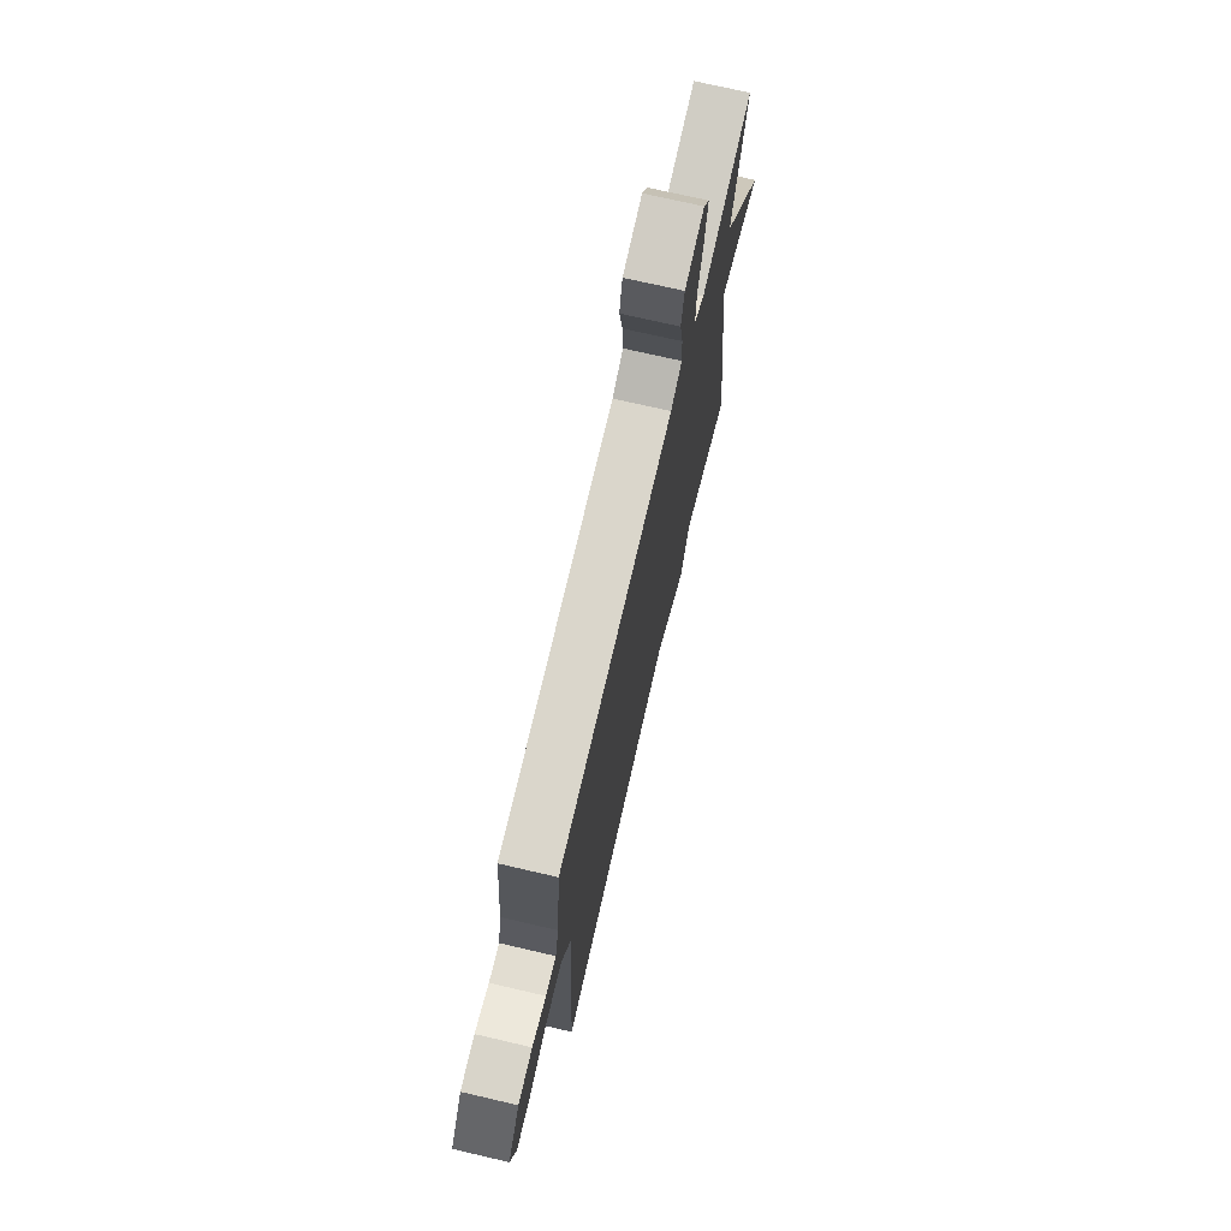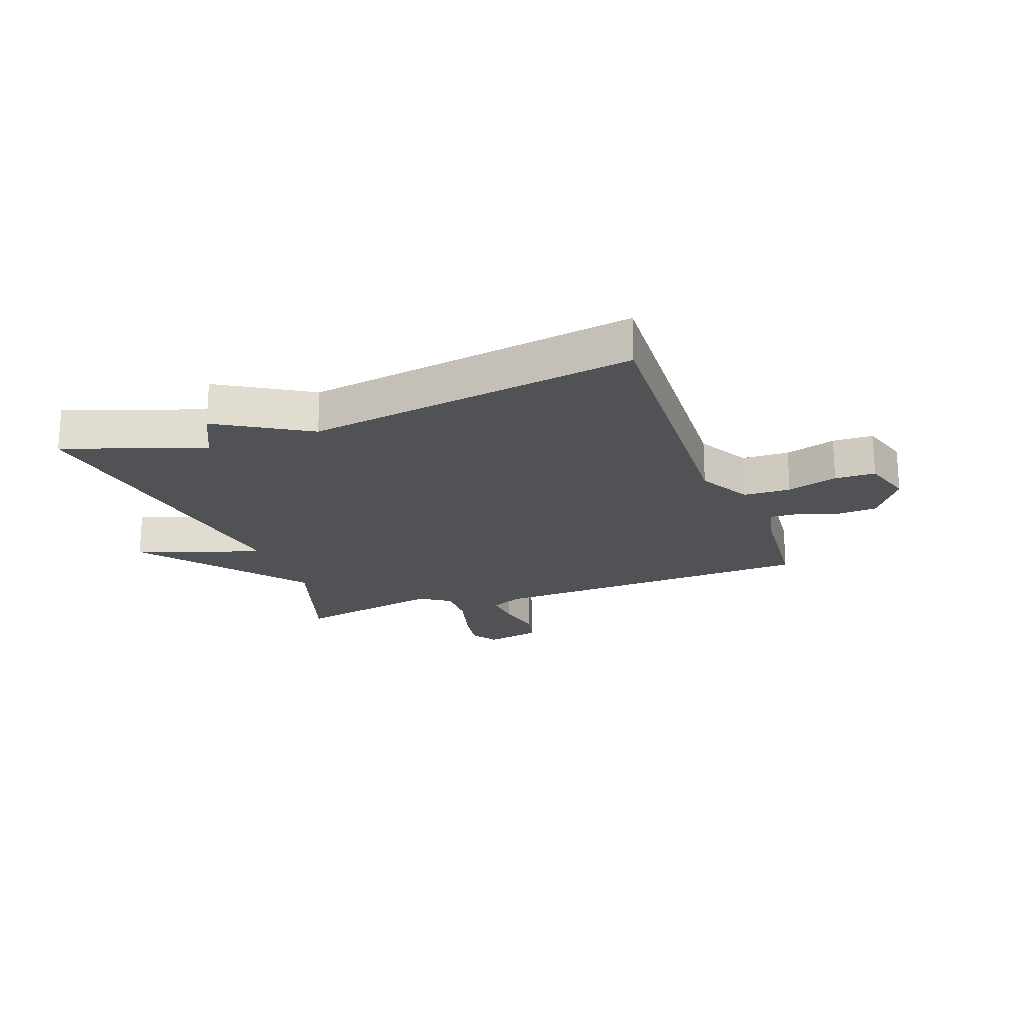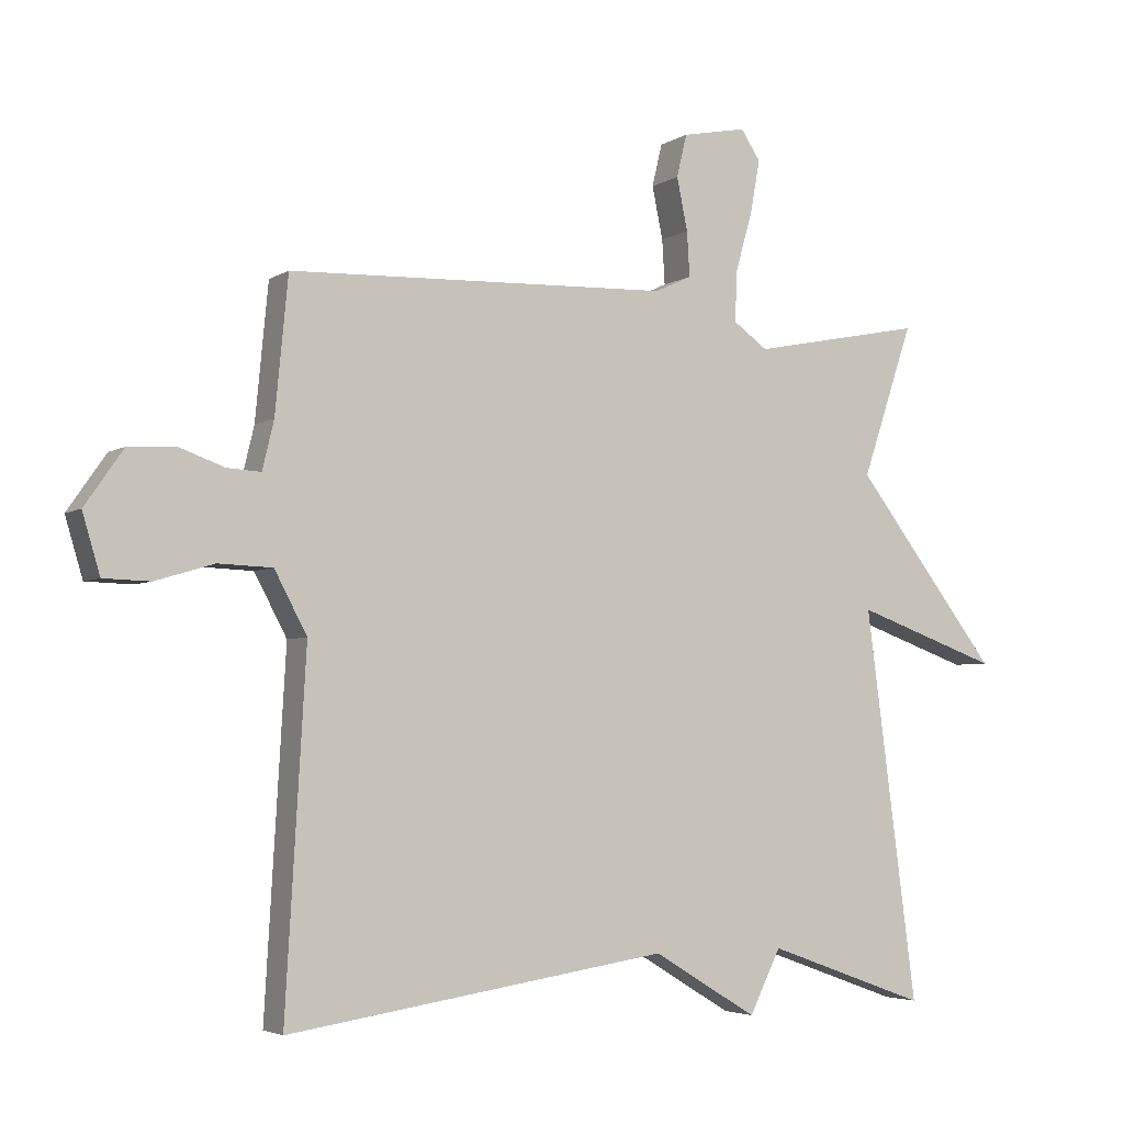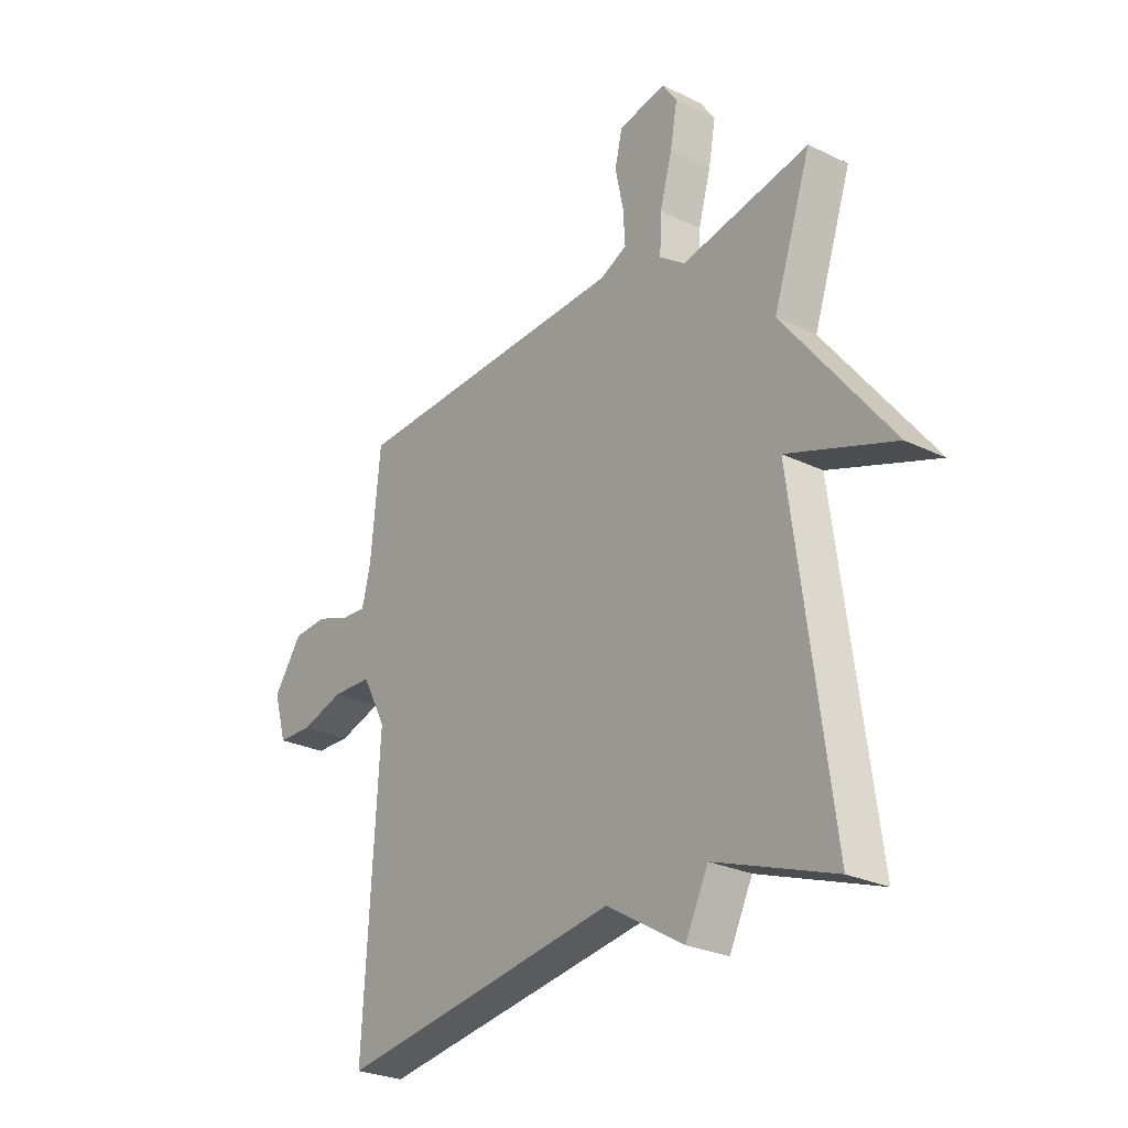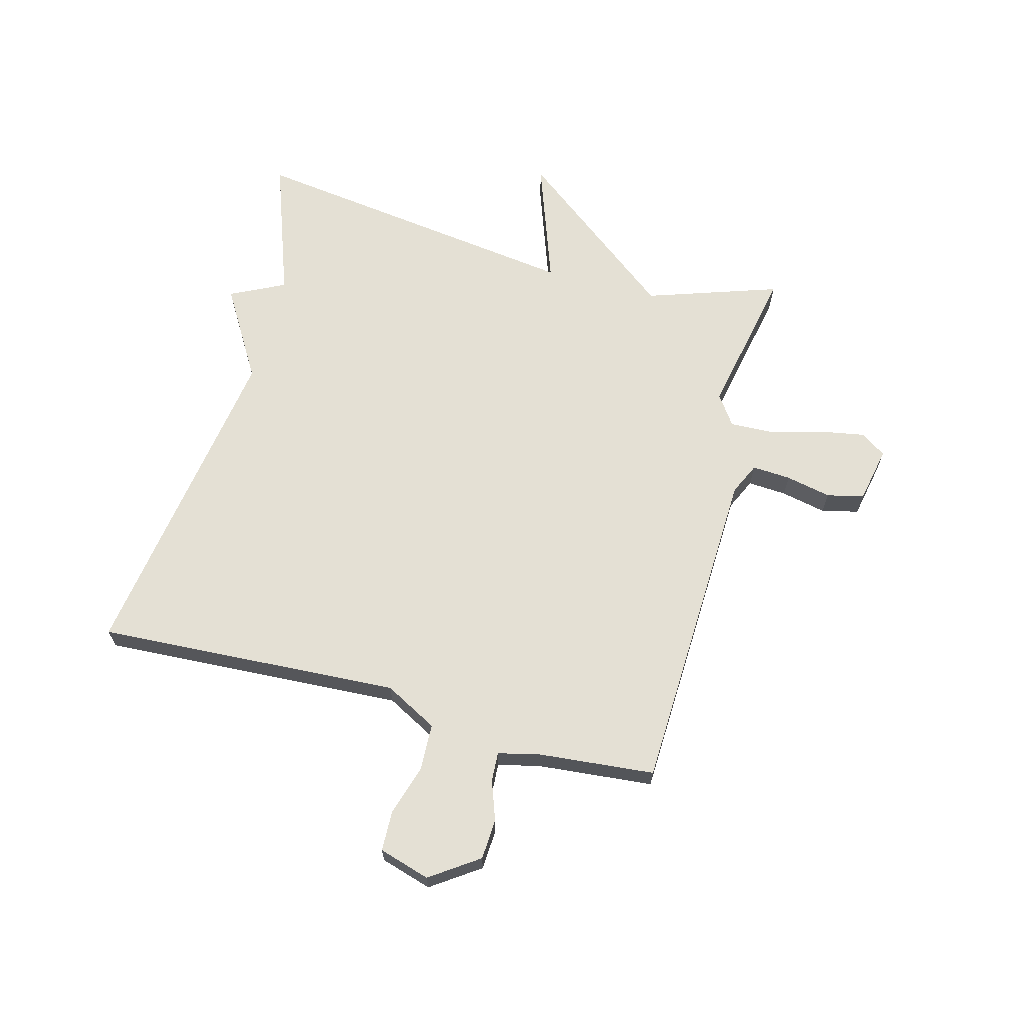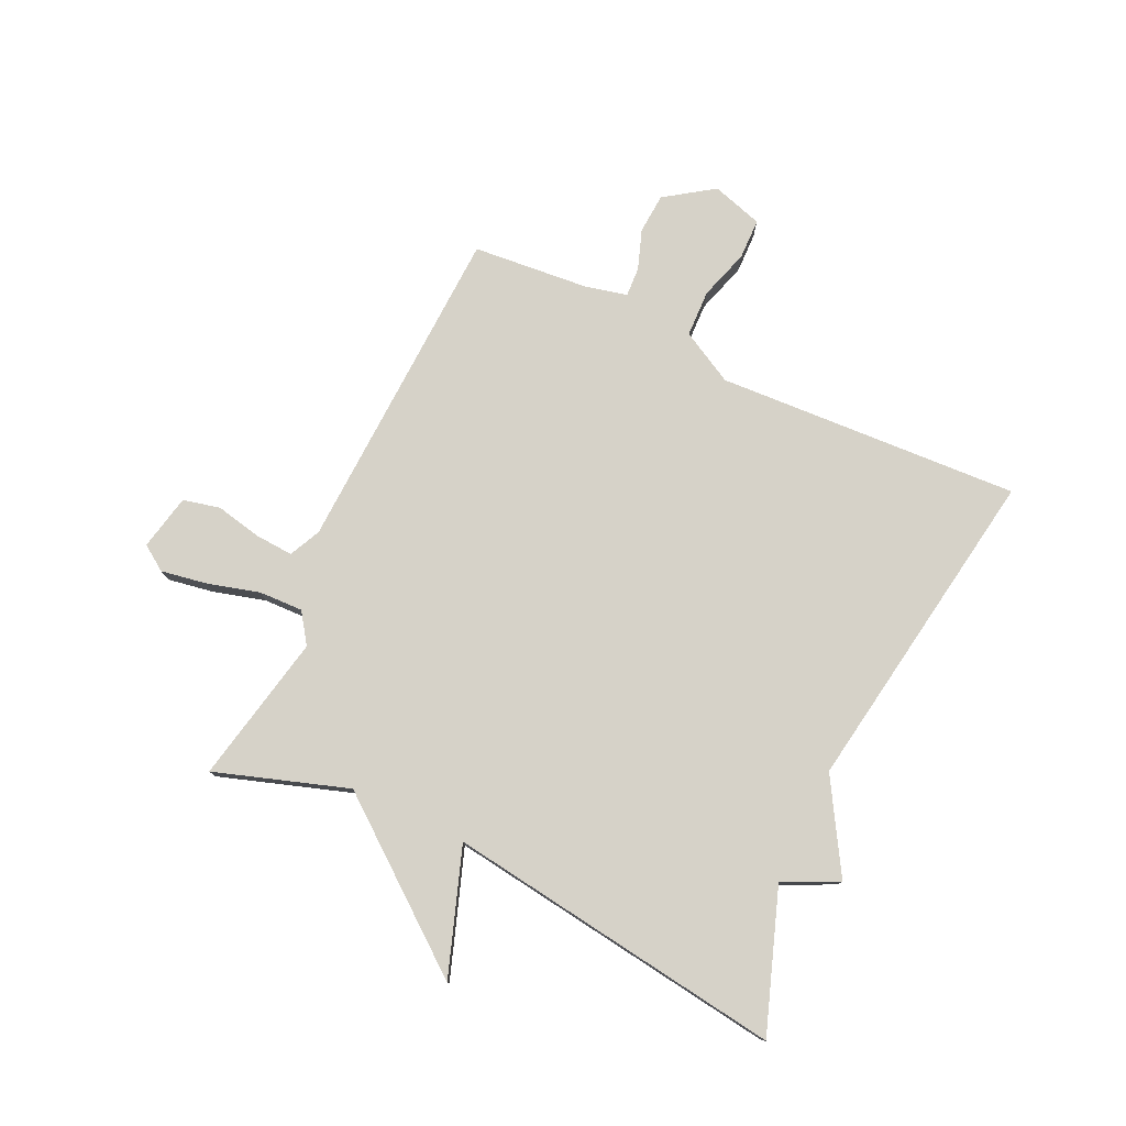
<metadata>
{"format":"obj","ext":"obj","renderer":"f3d","projection":"perspective","resolution":1024,"background":"white","views":[{"elev":72.0,"azim":-76.9,"up":"+Z"},{"elev":-20.6,"azim":-159.6,"up":"+Y"},{"elev":-4.1,"azim":-28.4,"up":"+Z"},{"elev":-26.7,"azim":52.9,"up":"+Z"},{"elev":66.1,"azim":-74.9,"up":"+Y"},{"elev":77.8,"azim":115.5,"up":"+Y"}]}
</metadata>
<code>
v -0.5 0.07 -0.5
v -0.47 0.07 0.016
v -0.518 0.07 0.106
v -0.598 0.07 0.109
v -0.684 0.07 0.083
v -0.753 0.07 0.085
v -0.779 0.07 0.172
v -0.722 0.07 0.254
v -0.653 0.07 0.258
v -0.586 0.07 0.234
v -0.536 0.07 0.231
v -0.519 0.07 0.302
v -0.5 0.07 0.5
v 0.064 0.07 0.52
v 0.118 0.07 0.545
v 0.114 0.07 0.611
v 0.098 0.07 0.688
v 0.113 0.07 0.751
v 0.208 0.07 0.77
v 0.237 0.07 0.727
v 0.223 0.07 0.649
v 0.198 0.07 0.561
v 0.195 0.07 0.486
v 0.246 0.07 0.45
v 0.5 0.07 0.5
v 0.424 0.07 0.275
v 0.637 0.07 -0.001
v 0.424 0.07 0.075
v 0.5 0.07 -0.5
v 0.263 0.07 -0.415
v 0.217 0.07 -0.508
v 0.063 0.07 -0.415
v -0.5 0 -0.5
v -0.47 0 0.016
v -0.518 0 0.106
v -0.598 0 0.109
v -0.684 0 0.083
v -0.753 0 0.085
v -0.779 0 0.172
v -0.722 0 0.254
v -0.653 0 0.258
v -0.586 0 0.234
v -0.536 0 0.231
v -0.519 0 0.302
v -0.5 0 0.5
v 0.064 0 0.52
v 0.118 0 0.545
v 0.114 0 0.611
v 0.098 0 0.688
v 0.113 0 0.751
v 0.208 0 0.77
v 0.237 0 0.727
v 0.223 0 0.649
v 0.198 0 0.561
v 0.195 0 0.486
v 0.246 0 0.45
v 0.5 0 0.5
v 0.424 0 0.275
v 0.637 0 -0.001
v 0.424 0 0.075
v 0.5 0 -0.5
v 0.263 0 -0.415
v 0.217 0 -0.508
v 0.063 0 -0.415
f 30 31 32
f 28 29 30
f 28 30 32
f 26 27 28
f 32 1 2
f 28 32 2
f 26 28 2
f 26 2 3
f 25 26 3
f 24 25 3
f 20 21 22
f 19 20 22
f 18 19 22
f 17 18 22
f 16 17 22
f 15 16 22 23
f 14 15 23
f 23 24 3
f 14 23 3
f 13 14 3
f 12 13 3
f 8 9 10
f 7 8 10
f 6 7 10
f 5 6 10
f 4 5 10
f 4 10 11
f 3 4 11
f 3 11 12
f 64 63 62
f 62 61 60
f 64 62 60
f 60 59 58
f 34 33 64
f 34 64 60
f 34 60 58
f 35 34 58
f 35 58 57
f 35 57 56
f 54 53 52
f 54 52 51
f 54 51 50
f 54 50 49
f 54 49 48
f 55 54 48 47
f 55 47 46
f 35 56 55
f 35 55 46
f 35 46 45
f 35 45 44
f 42 41 40
f 42 40 39
f 42 39 38
f 42 38 37
f 42 37 36
f 43 42 36
f 43 36 35
f 44 43 35
f 1 33 34 2
f 2 34 35 3
f 3 35 36 4
f 4 36 37 5
f 5 37 38 6
f 6 38 39 7
f 7 39 40 8
f 8 40 41 9
f 9 41 42 10
f 10 42 43 11
f 11 43 44 12
f 12 44 45 13
f 13 45 46 14
f 14 46 47 15
f 15 47 48 16
f 16 48 49 17
f 17 49 50 18
f 18 50 51 19
f 19 51 52 20
f 20 52 53 21
f 21 53 54 22
f 22 54 55 23
f 23 55 56 24
f 24 56 57 25
f 25 57 58 26
f 26 58 59 27
f 27 59 60 28
f 28 60 61 29
f 29 61 62 30
f 30 62 63 31
f 31 63 64 32
f 32 64 33 1

</code>
